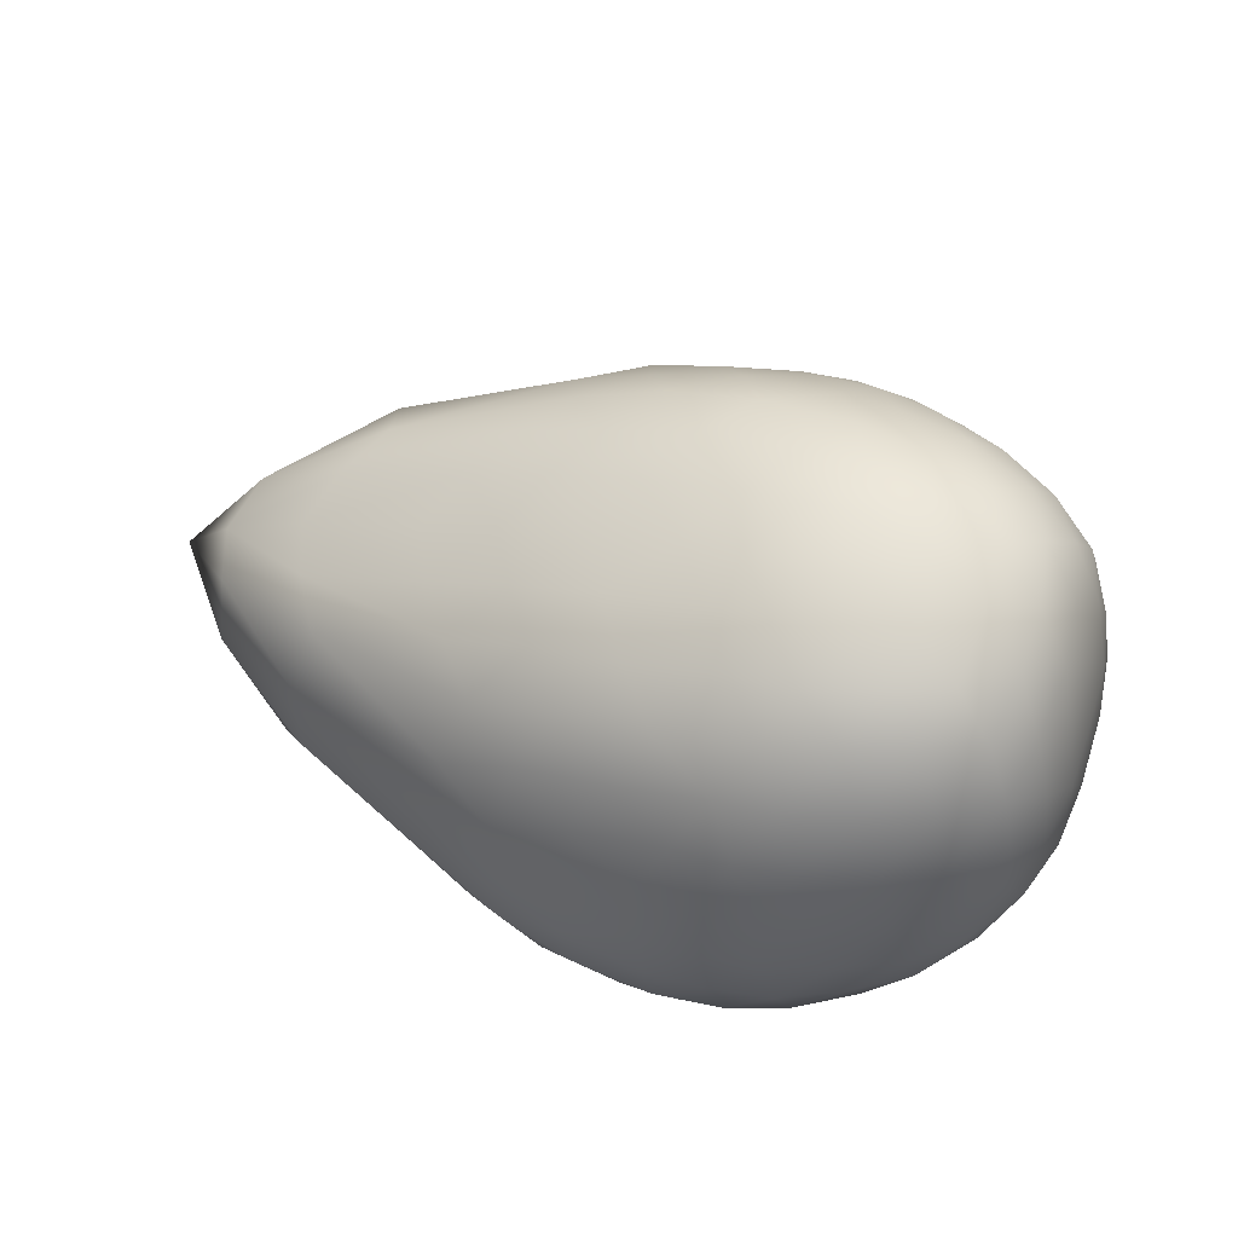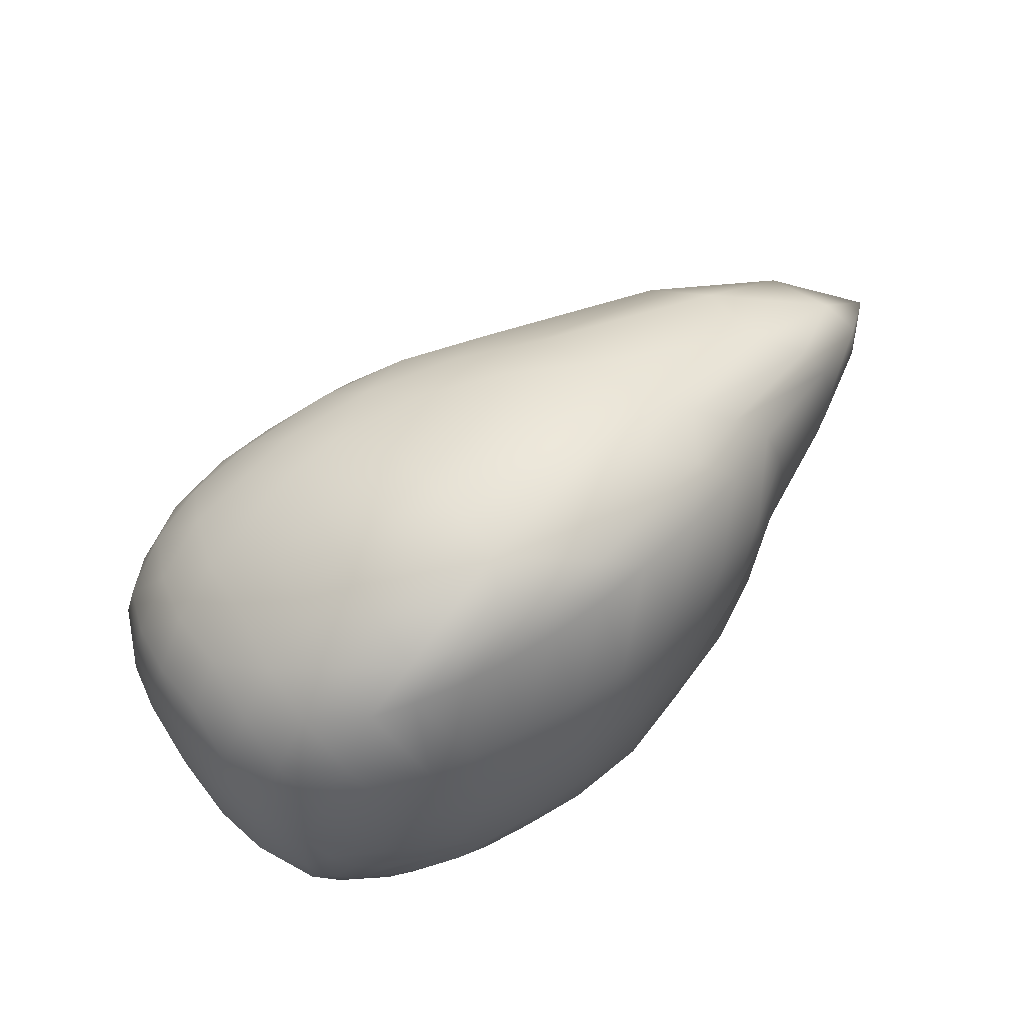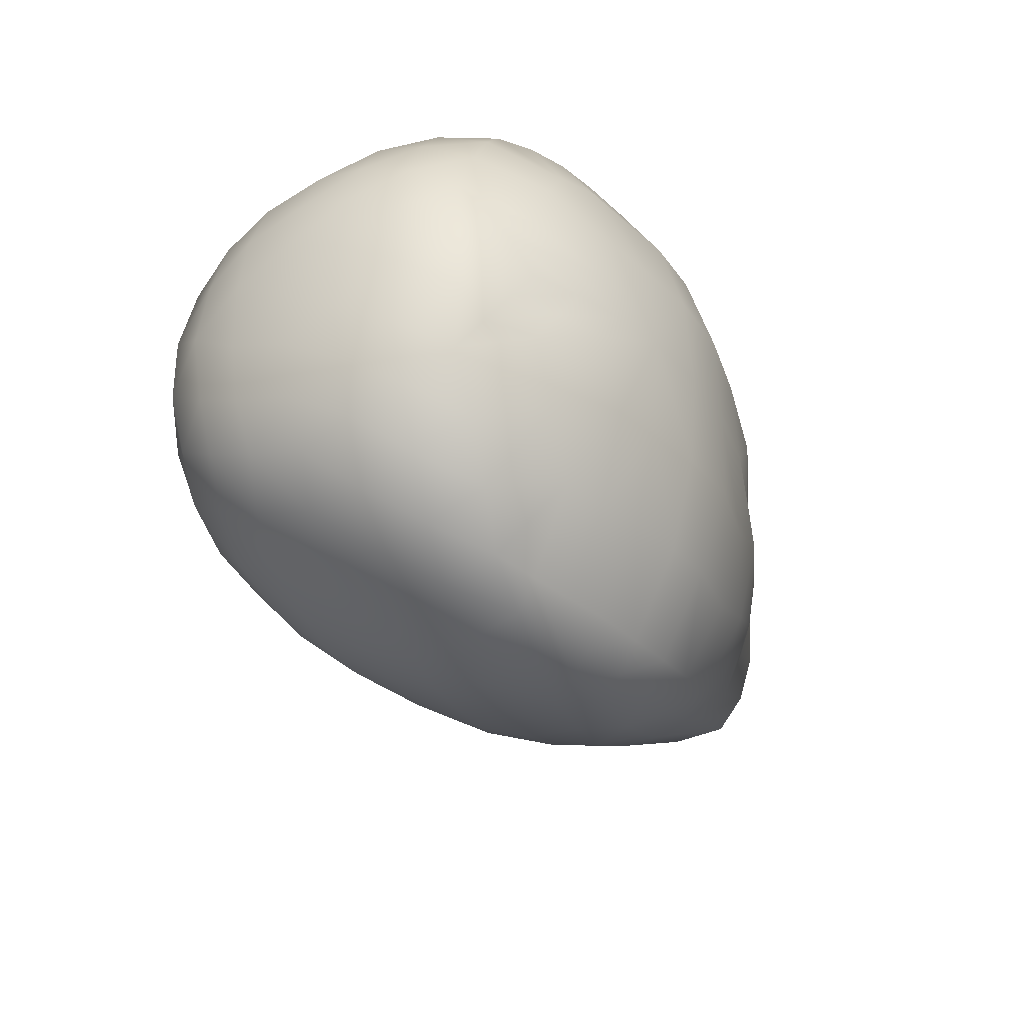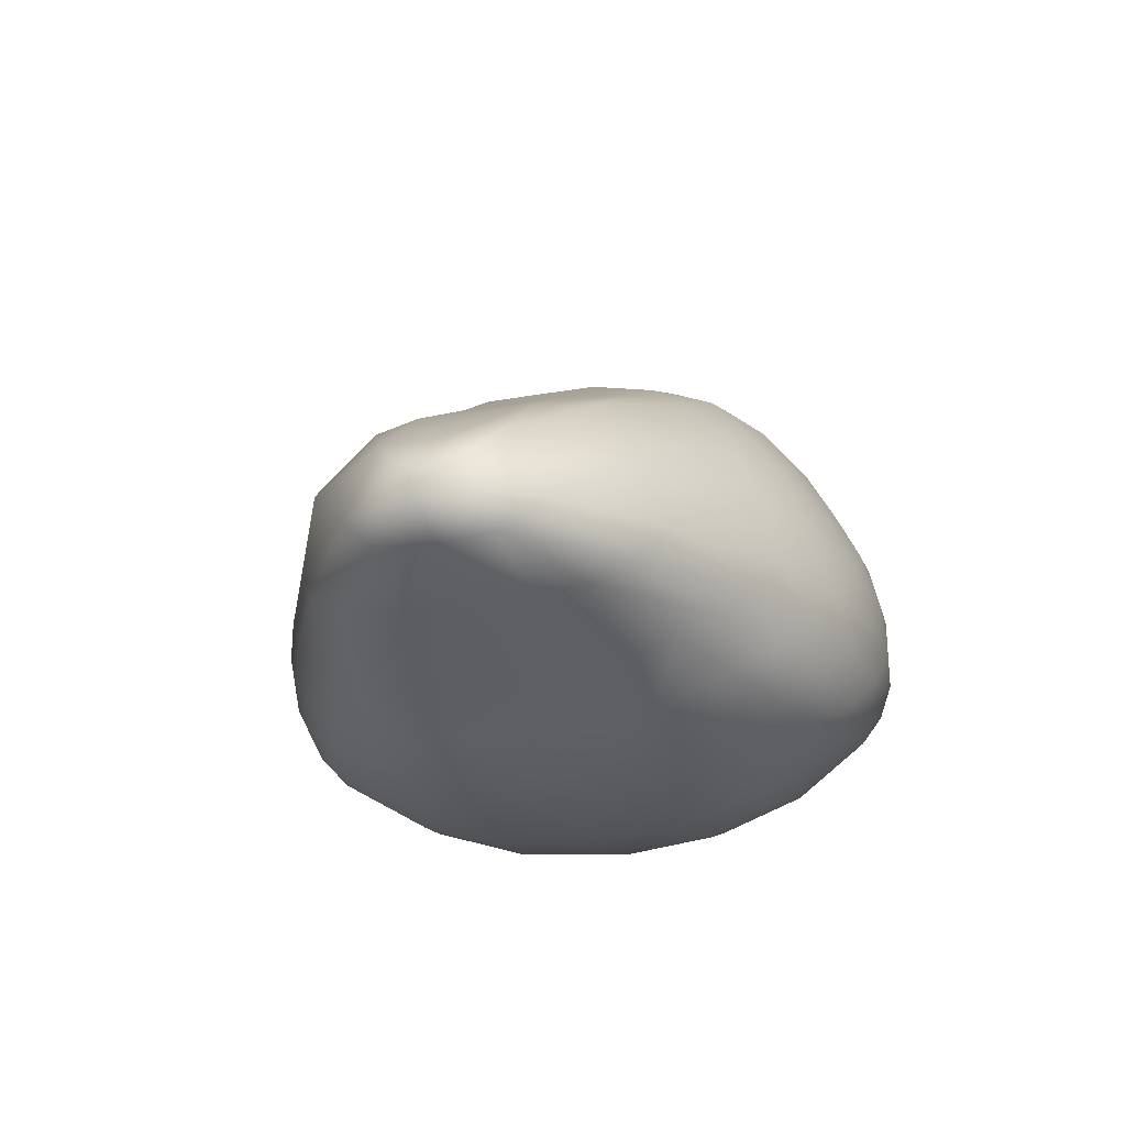
<metadata>
{"format":"obj","ext":"obj","renderer":"f3d","projection":"perspective","resolution":1024,"background":"white","views":[{"elev":68.4,"azim":-162.4,"up":"+Y"},{"elev":69.9,"azim":-49.2,"up":"+Z"},{"elev":-32.1,"azim":-70.8,"up":"+Z"},{"elev":-25.5,"azim":106.0,"up":"+Y"}]}
</metadata>
<code>
o ColobotMesh_1_ColobotMesh_
v -1.48 -0.5244 0.005727
v -4.042 2.443 1.079
v -3.262 2.467 0.005726
v -4.391 2.759 0.005726
v -2.236 1.709 1.079
v -1.544 1.502 0.005726
v -3.537 1.43 1.832
v -5.304 2.438 0.6692
v -4.637 1.487 1.743
v -5.684 1.364 1.134
v -5.304 2.438 -0.6577
v -5.899 1.487 0.005726
v -5.684 1.364 -1.123
v -4.042 2.443 -1.068
v -4.637 1.487 -1.731
v -5.035 0.2831 -1.731
v -5.815 0.2831 -0.6577
v -4.216 -0.1476 -1.821
v -2.151 0.3606 -1.731
v -3.773 0.3214 -2.141
v -3.058 -0.4061 -1.731
v -3.013 -0.8855 0.005726
v -5.035 0.2831 1.743
v -4.579 -0.6927 0.005726
v -5.543 -0.1476 0.005726
v -3.537 1.43 -1.821
v -3.773 0.3214 2.153
v -2.151 0.3606 1.743
v -1.553 -0.3423 -1.123
v 0.2669 -0 0.005726
v -1.553 -0.3423 1.134
v -2.236 1.709 -1.068
v -3.058 -0.4061 1.743
v -4.216 -0.1476 1.832
v -5.815 0.2831 0.6692
v -4.992 -0.1806 1.269
v -4.84 -0.5058 0.6902
v -5.584 2.187 0.4746
v -5.782 1.87 0.2535
v -3.532 0.04488 -2.072
v -3.293 -0.1976 -1.936
v -4.782 0.1181 -1.792
v -4.508 -0.02543 -1.821
v -4.643 0.273 -1.948
v -4.222 0.2858 -2.085
v -1.917 0.09535 -1.587
v -1.718 -0.139 -1.384
v -5.541 0.9935 -1.398
v -5.325 0.633 -1.601
v -5.81 0.9919 1.021
v -5.854 0.6315 0.8661
v -3.042 1.094 1.893
v -2.58 0.7379 1.863
v -4.826 1.073 -1.828
v -4.959 0.6721 -1.828
v -4.363 1.108 1.977
v -4.075 0.7198 2.113
v -4.249 2.19 -1.359
v -4.448 1.871 -1.58
v -5.49 2.128 0.8639
v -5.616 1.77 1.019
v -1.031 0.1919 1.218
v -0.2255 0.07169 0.6388
v -1.966 1.695 0.7454
v -1.736 1.626 0.3875
v -5.095 -0.4668 0.2565
v -5.507 -0.1415 0.4776
v -5.541 0.9935 1.409
v -5.325 0.633 1.612
v -3.505 2.544 -0.3852
v -3.765 2.536 -0.743
v -2.426 0.06461 -1.814
v -2.728 -0.1909 -1.814
v -3.93 0.141 2.095
v -4.077 -0.01537 1.989
v -3.017 -0.8534 0.6483
v -3.031 -0.6936 1.227
v -5.584 2.187 -0.4632
v -5.782 1.87 -0.242
v -5.824 1.424 0.7864
v -5.896 1.465 0.4102
v -2.482 -0.8364 0.443
v -1.995 -0.6554 0.8193
v -2.661 2.198 0.005726
v -2.088 1.877 0.005726
v -3.691 0.6994 -2.114
v -3.612 1.069 -2.007
v -3.447 -0.3585 1.808
v -3.833 -0.2724 1.837
v -3.072 1.576 -1.632
v -2.638 1.669 -1.381
v -5.354 0.2492 -1.418
v -5.614 0.2492 -1.061
v -5.896 1.465 -0.3987
v -5.824 1.424 -0.7749
v -4.077 -0.01538 -1.977
v -3.93 0.141 -2.084
v -4.272 2.726 -0.3746
v -4.156 2.621 -0.7325
v -5.762 0.111 -0.4453
v -5.671 -0.03254 -0.2241
v -3.909 1.473 1.852
v -4.275 1.492 1.822
v -0.2122 0.5574 -0.3861
v -1.046 1.127 -0.7439
v -3.633 2.616 0.005726
v -4.009 2.713 0.005726
v -2.482 -0.8364 -0.4316
v -1.995 -0.6554 -0.8078
v -5.141 2.202 1.096
v -4.918 1.885 1.453
v -4.917 2.521 -0.8384
v -4.496 2.522 -0.9751
v -3.532 0.04487 2.084
v -3.293 -0.1976 1.947
v -4.249 2.19 1.37
v -4.448 1.871 1.591
v -3.865 2.16 1.385
v -3.697 1.823 1.636
v -3.414 2.277 1.134
v -2.812 2.033 1.134
v -4.275 1.492 -1.811
v -3.908 1.473 -1.841
v -3.765 2.536 0.7545
v -3.505 2.544 0.3967
v -5.98 1.064 -0.2385
v -5.952 0.6621 -0.4596
v -4.92 -0.5481 0.005726
v -5.241 -0.3664 0.005726
v -4.385 -0.4597 -1.266
v -4.506 -0.6414 -0.6573
v -3.865 2.16 -1.373
v -3.697 1.823 -1.624
v -0.6911 0.9728 0.005726
v -0.08728 0.4722 0.005726
v -0.7046 -0.3893 0.005727
v -0.1222 -0.2145 0.005726
v -4.089 -0.7817 0.6723
v -3.583 -0.6862 1.251
v -2.041 -0.4078 1.376
v -2.542 -0.429 1.579
v -5.671 -0.03254 0.2356
v -5.762 0.111 0.4567
v -4.782 0.1181 1.803
v -4.508 -0.02543 1.833
v -1.736 1.626 -0.3761
v -1.966 1.695 -0.7339
v -3.612 1.069 2.019
v -3.691 0.6994 2.126
v -3.414 2.277 -1.123
v -2.812 2.033 -1.123
v -2.426 0.06461 1.825
v -2.728 -0.1909 1.825
v -5.39 1.431 -1.386
v -5.041 1.472 -1.589
v -5.81 0.9919 -1.01
v -5.854 0.6315 -0.8547
v -3.548 -0.8891 0.005726
v -4.07 -0.8248 0.005726
v -2.542 -0.429 -1.567
v -2.041 -0.4078 -1.364
v -5.896 0.2422 -0.2154
v -5.896 0.2422 0.2269
v -4.729 2.734 0.2482
v -5.033 2.627 0.4694
v -2.638 1.669 1.392
v -3.072 1.576 1.643
v -2.58 0.7379 -1.852
v -3.042 1.094 -1.882
v -5.367 2.523 0.2269
v -5.367 2.523 -0.2154
v -1.917 0.09535 1.599
v -1.718 -0.139 1.396
v -2.874 2.296 -0.3868
v -2.532 2.044 -0.7447
v -5.49 2.128 -0.8525
v -5.616 1.77 -1.008
v -2.675 0.3428 -1.958
v -3.216 0.3297 -2.095
v -4.826 1.073 1.84
v -4.959 0.6721 1.84
v -4.363 1.108 -1.965
v -4.075 0.7198 -2.102
v -3.216 0.3297 2.106
v -2.675 0.3428 1.97
v -2.145 1.306 1.399
v -2.116 0.8563 1.62
v -5.041 1.472 1.6
v -5.39 1.431 1.398
v -1.989 -0.6872 0.005727
v -2.5 -0.8075 0.005726
v -2.116 0.8563 -1.608
v -2.145 1.306 -1.387
v -0.735 -0.2769 -0.7577
v -0.1284 -0.1628 -0.3815
v -1.031 0.1919 -1.206
v -0.2255 0.07169 -0.6274
v -3.833 -0.2724 -1.826
v -3.447 -0.3585 -1.796
v -0.1284 -0.1628 0.393
v -0.735 -0.2769 0.7692
v -2.874 2.296 0.3983
v -2.532 2.044 0.7561
v -3.583 -0.6862 -1.24
v -4.089 -0.7817 -0.6608
v -5.507 -0.1415 -0.4662
v -5.095 -0.4668 -0.245
v -5.354 0.2492 1.43
v -5.614 0.2492 1.072
v -5.98 1.064 0.2499
v -5.952 0.6621 0.4711
v -5.141 2.202 -1.084
v -4.918 1.885 -1.442
v -4.496 2.522 0.9865
v -4.917 2.521 0.8499
v -4.729 2.734 -0.2368
v -5.033 2.627 -0.4579
v -4.156 2.621 0.7439
v -4.272 2.726 0.3861
v -3.031 -0.6936 -1.216
v -3.017 -0.8534 -0.6368
v -4.643 0.273 1.96
v -4.222 0.2858 2.097
v -4.506 -0.6414 0.6688
v -4.385 -0.4597 1.278
v -1.474 -0.5282 0.417
v -1.498 -0.4675 0.7933
v -4.992 -0.1806 -1.258
v -4.84 -0.5059 -0.6787
v -1.046 1.127 0.7553
v -0.2122 0.5574 0.3975
v -1.474 -0.5282 -0.4056
v -1.498 -0.4675 -0.7818
v -3.888 2.671 0.3891
v -2.289 1.995 0.392
v -3.13 2.341 0.7776
v -3.241 1.963 1.419
v -4.61 2.679 0.6246
v -4.073 1.866 1.64
v -4.706 2.253 1.262
v -5.301 1.851 1.267
v -5.06 2.687 0.005726
v -5.736 1.84 0.6548
v -5.622 2.245 0.01539
v -5.736 1.84 -0.6433
v -4.61 2.679 -0.6132
v -5.301 1.851 -1.255
v -4.722 2.247 -1.245
v -4.073 1.866 -1.628
v -3.888 2.671 -0.3777
v -3.241 1.963 -1.407
v -3.139 2.338 -0.7793
v -2.289 1.995 -0.3806
v -0.686 -0.3675 -0.392
v -0.686 -0.3675 0.4034
v -3.126 0.7254 2.047
v -2.211 -0.1838 1.639
v -2.963 0.0552 2.011
v -3.687 -0.1239 1.994
v -5.628 0.622 1.268
v -4.711 -0.3287 1.31
v -5.291 -0.1784 0.9192
v -5.399 -0.2668 0.2485
v -5.628 0.622 -1.256
v -5.399 -0.2668 -0.237
v -5.311 -0.1845 -0.8917
v -4.711 -0.3287 -1.298
v -3.126 0.7254 -2.036
v -3.687 -0.1239 -1.982
v -2.973 0.0519 -2.003
v -2.211 -0.1838 -1.628
v -0.8261 -0.1207 1.06
v -2.572 1.223 1.688
v -0.9443 0.6723 1.122
v -0.8302 1.075 0.3875
v -4.372 0.107 1.994
v -5.219 1.037 1.663
v -4.541 0.6742 2.025
v -3.99 1.097 2.029
v -5.805 0.08032 0.005726
v -5.938 1.028 -0.6427
v -6.004 0.6308 -0.002926
v -5.938 1.028 0.6541
v -4.372 0.107 -1.982
v -3.99 1.097 -2.018
v -4.527 0.6812 -2.022
v -5.219 1.037 -1.652
v -0.8261 -0.1207 -1.048
v -0.8302 1.075 -0.376
v -0.9723 0.6737 -1.028
v -2.572 1.223 -1.677
v -3.988 -0.601 1.28
v -3.571 -0.8708 0.6584
v -2.507 -0.7062 1.04
v -2.507 -0.7062 -1.028
v -3.555 -0.8797 -0.643
v -3.988 -0.601 -1.268
v -1.977 -0.7147 0.4314
v -1.977 -0.7148 -0.42
f 2 124 218
f 5 64 203
f 2 120 124
f 7 167 119
f 8 215 165
f 9 103 117
f 8 110 215
f 10 189 61
f 11 171 217
f 12 81 39
f 11 78 171
f 13 95 177
f 14 113 99
f 15 155 213
f 14 58 113
f 26 123 133
f 3 70 106
f 32 91 151
f 3 174 70
f 6 146 85
f 1 232 136
f 31 227 201
f 27 184 149
f 33 141 153
f 27 114 184
f 34 89 75
f 35 209 51
f 24 224 37
f 35 67 209
f 25 129 142
f 16 92 49
f 24 128 207
f 16 228 92
f 18 130 43
f 19 178 168
f 21 199 41
f 19 72 178
f 29 161 47
f 30 63 200
f 5 166 186
f 30 231 63
f 6 65 134
f 27 223 74
f 9 188 180
f 27 57 223
f 7 102 148
f 35 163 143
f 12 94 126
f 35 211 163
f 10 80 50
f 16 44 42
f 15 122 182
f 16 55 44
f 13 154 48
f 19 196 46
f 32 147 105
f 19 192 196
f 26 90 169
f 33 88 139
f 22 76 158
f 31 140 83
f 21 160 220
f 24 205 159
f 18 198 130
f 1 226 190
f 29 233 109
f 219 107 4
f 218 234 219
f 219 234 107
f 234 106 107
f 218 124 234
f 124 125 234
f 234 125 106
f 125 3 106
f 202 84 3
f 203 235 202
f 202 235 84
f 235 85 84
f 203 64 235
f 64 65 235
f 235 65 85
f 65 6 85
f 125 202 3
f 124 236 125
f 125 236 202
f 236 203 202
f 124 120 236
f 120 121 236
f 236 121 203
f 121 5 203
f 118 120 2
f 119 237 118
f 118 237 120
f 237 121 120
f 119 167 237
f 167 166 237
f 237 166 121
f 166 5 121
f 164 219 4
f 165 238 164
f 164 238 219
f 238 218 219
f 165 215 238
f 215 214 238
f 238 214 218
f 214 2 218
f 116 118 2
f 117 239 116
f 116 239 118
f 239 119 118
f 117 103 239
f 103 102 239
f 239 102 119
f 102 7 119
f 214 116 2
f 215 240 214
f 214 240 116
f 240 117 116
f 215 110 240
f 110 111 240
f 240 111 117
f 111 9 117
f 60 110 8
f 61 241 60
f 60 241 110
f 241 111 110
f 61 189 241
f 189 188 241
f 241 188 111
f 188 9 111
f 216 164 4
f 217 242 216
f 216 242 164
f 242 165 164
f 217 171 242
f 171 170 242
f 242 170 165
f 170 8 165
f 38 60 8
f 39 243 38
f 38 243 60
f 243 61 60
f 39 81 243
f 81 80 243
f 243 80 61
f 80 10 61
f 170 38 8
f 171 244 170
f 170 244 38
f 244 39 38
f 171 78 244
f 78 79 244
f 244 79 39
f 79 12 39
f 176 78 11
f 177 245 176
f 176 245 78
f 245 79 78
f 177 95 245
f 95 94 245
f 245 94 79
f 94 12 79
f 98 216 4
f 99 246 98
f 98 246 216
f 246 217 216
f 99 113 246
f 113 112 246
f 246 112 217
f 112 11 217
f 212 176 11
f 213 247 212
f 212 247 176
f 247 177 176
f 213 155 247
f 155 154 247
f 247 154 177
f 154 13 177
f 112 212 11
f 113 248 112
f 112 248 212
f 248 213 212
f 113 58 248
f 58 59 248
f 248 59 213
f 59 15 213
f 132 58 14
f 133 249 132
f 132 249 58
f 249 59 58
f 133 123 249
f 123 122 249
f 249 122 59
f 122 15 59
f 107 98 4
f 106 250 107
f 107 250 98
f 250 99 98
f 106 70 250
f 70 71 250
f 250 71 99
f 71 14 99
f 150 132 14
f 151 251 150
f 150 251 132
f 251 133 132
f 151 91 251
f 91 90 251
f 251 90 133
f 90 26 133
f 71 150 14
f 70 252 71
f 71 252 150
f 252 151 150
f 70 174 252
f 174 175 252
f 252 175 151
f 175 32 151
f 84 174 3
f 85 253 84
f 84 253 174
f 253 175 174
f 85 146 253
f 146 147 253
f 253 147 175
f 147 32 175
f 137 195 30
f 136 254 137
f 137 254 195
f 254 194 195
f 136 232 254
f 232 233 254
f 254 233 194
f 233 29 194
f 200 137 30
f 201 255 200
f 200 255 137
f 255 136 137
f 201 227 255
f 227 226 255
f 255 226 136
f 226 1 136
f 148 52 7
f 149 256 148
f 148 256 52
f 256 53 52
f 149 184 256
f 184 185 256
f 256 185 53
f 185 28 53
f 152 172 28
f 153 257 152
f 152 257 172
f 257 173 172
f 153 141 257
f 141 140 257
f 257 140 173
f 140 31 173
f 185 152 28
f 184 258 185
f 185 258 152
f 258 153 152
f 184 114 258
f 114 115 258
f 258 115 153
f 115 33 153
f 74 114 27
f 75 259 74
f 74 259 114
f 259 115 114
f 75 89 259
f 89 88 259
f 259 88 115
f 88 33 115
f 50 68 10
f 51 260 50
f 50 260 68
f 260 69 68
f 51 209 260
f 209 208 260
f 260 208 69
f 208 23 69
f 36 144 23
f 37 261 36
f 36 261 144
f 261 145 144
f 37 224 261
f 224 225 261
f 261 225 145
f 225 34 145
f 208 36 23
f 209 262 208
f 208 262 36
f 262 37 36
f 209 67 262
f 67 66 262
f 262 66 37
f 66 24 37
f 143 67 35
f 142 263 143
f 143 263 67
f 263 66 67
f 142 129 263
f 129 128 263
f 263 128 66
f 128 24 66
f 48 156 13
f 49 264 48
f 48 264 156
f 264 157 156
f 49 92 264
f 92 93 264
f 264 93 157
f 93 17 157
f 206 100 17
f 207 265 206
f 206 265 100
f 265 101 100
f 207 128 265
f 128 129 265
f 265 129 101
f 129 25 101
f 93 206 17
f 92 266 93
f 93 266 206
f 266 207 206
f 92 228 266
f 228 229 266
f 266 229 207
f 229 24 207
f 42 228 16
f 43 267 42
f 42 267 228
f 267 229 228
f 43 130 267
f 130 131 267
f 267 131 229
f 131 24 229
f 169 87 26
f 168 268 169
f 169 268 87
f 268 86 87
f 168 178 268
f 178 179 268
f 268 179 86
f 179 20 86
f 40 97 20
f 41 269 40
f 40 269 97
f 269 96 97
f 41 199 269
f 199 198 269
f 269 198 96
f 198 18 96
f 179 40 20
f 178 270 179
f 179 270 40
f 270 41 40
f 178 72 270
f 72 73 270
f 270 73 41
f 73 21 41
f 46 72 19
f 47 271 46
f 46 271 72
f 271 73 72
f 47 161 271
f 161 160 271
f 271 160 73
f 160 21 73
f 201 173 31
f 200 272 201
f 201 272 173
f 272 172 173
f 200 63 272
f 63 62 272
f 272 62 172
f 62 28 172
f 187 53 28
f 186 273 187
f 187 273 53
f 273 52 53
f 186 166 273
f 166 167 273
f 273 167 52
f 167 7 52
f 62 187 28
f 63 274 62
f 62 274 187
f 274 186 187
f 63 231 274
f 231 230 274
f 274 230 186
f 230 5 186
f 135 231 30
f 134 275 135
f 135 275 231
f 275 230 231
f 134 65 275
f 65 64 275
f 275 64 230
f 64 5 230
f 75 145 34
f 74 276 75
f 75 276 145
f 276 144 145
f 74 223 276
f 223 222 276
f 276 222 144
f 222 23 144
f 181 69 23
f 180 277 181
f 181 277 69
f 277 68 69
f 180 188 277
f 188 189 277
f 277 189 68
f 189 10 68
f 222 181 23
f 223 278 222
f 222 278 181
f 278 180 181
f 223 57 278
f 57 56 278
f 278 56 180
f 56 9 180
f 149 57 27
f 148 279 149
f 149 279 57
f 279 56 57
f 148 102 279
f 102 103 279
f 279 103 56
f 103 9 56
f 142 101 25
f 143 280 142
f 142 280 101
f 280 100 101
f 143 163 280
f 163 162 280
f 280 162 100
f 162 17 100
f 127 157 17
f 126 281 127
f 127 281 157
f 281 156 157
f 126 94 281
f 94 95 281
f 281 95 156
f 95 13 156
f 162 127 17
f 163 282 162
f 162 282 127
f 282 126 127
f 163 211 282
f 211 210 282
f 282 210 126
f 210 12 126
f 51 211 35
f 50 283 51
f 51 283 211
f 283 210 211
f 50 80 283
f 80 81 283
f 283 81 210
f 81 12 210
f 43 96 18
f 42 284 43
f 43 284 96
f 284 97 96
f 42 44 284
f 44 45 284
f 284 45 97
f 45 20 97
f 183 86 20
f 182 285 183
f 183 285 86
f 285 87 86
f 182 122 285
f 122 123 285
f 285 123 87
f 123 26 87
f 45 183 20
f 44 286 45
f 45 286 183
f 286 182 183
f 44 55 286
f 55 54 286
f 286 54 182
f 54 15 182
f 49 55 16
f 48 287 49
f 49 287 55
f 287 54 55
f 48 154 287
f 154 155 287
f 287 155 54
f 155 15 54
f 47 194 29
f 46 288 47
f 47 288 194
f 288 195 194
f 46 196 288
f 196 197 288
f 288 197 195
f 197 30 195
f 104 135 30
f 105 289 104
f 104 289 135
f 289 134 135
f 105 147 289
f 147 146 289
f 289 146 134
f 146 6 134
f 197 104 30
f 196 290 197
f 197 290 104
f 290 105 104
f 196 192 290
f 192 193 290
f 290 193 105
f 193 32 105
f 168 192 19
f 169 291 168
f 168 291 192
f 291 193 192
f 169 90 291
f 90 91 291
f 291 91 193
f 91 32 193
f 138 224 24
f 139 292 138
f 138 292 224
f 292 225 224
f 139 88 292
f 88 89 292
f 292 89 225
f 89 34 225
f 159 138 24
f 158 293 159
f 159 293 138
f 293 139 138
f 158 76 293
f 76 77 293
f 293 77 139
f 77 33 139
f 82 76 22
f 83 294 82
f 82 294 76
f 294 77 76
f 83 140 294
f 140 141 294
f 294 141 77
f 141 33 77
f 221 108 22
f 220 295 221
f 221 295 108
f 295 109 108
f 220 160 295
f 160 161 295
f 295 161 109
f 161 29 109
f 158 221 22
f 159 296 158
f 158 296 221
f 296 220 221
f 159 205 296
f 205 204 296
f 296 204 220
f 204 21 220
f 131 205 24
f 130 297 131
f 131 297 205
f 297 204 205
f 130 198 297
f 198 199 297
f 297 199 204
f 199 21 204
f 191 82 22
f 190 298 191
f 191 298 82
f 298 83 82
f 190 226 298
f 226 227 298
f 298 227 83
f 227 31 83
f 108 191 22
f 109 299 108
f 108 299 191
f 299 190 191
f 109 233 299
f 233 232 299
f 299 232 190
f 232 1 190

</code>
